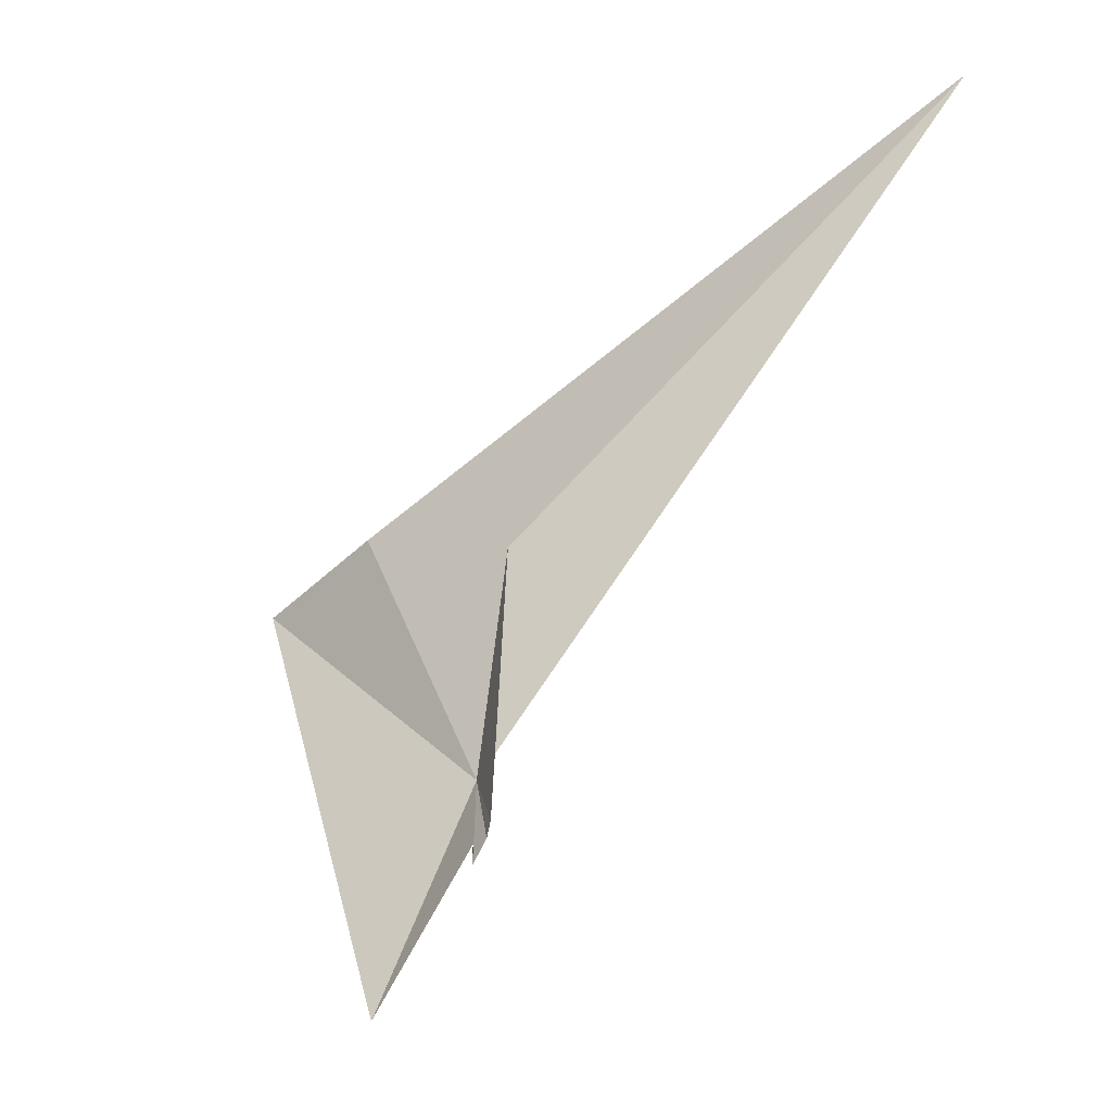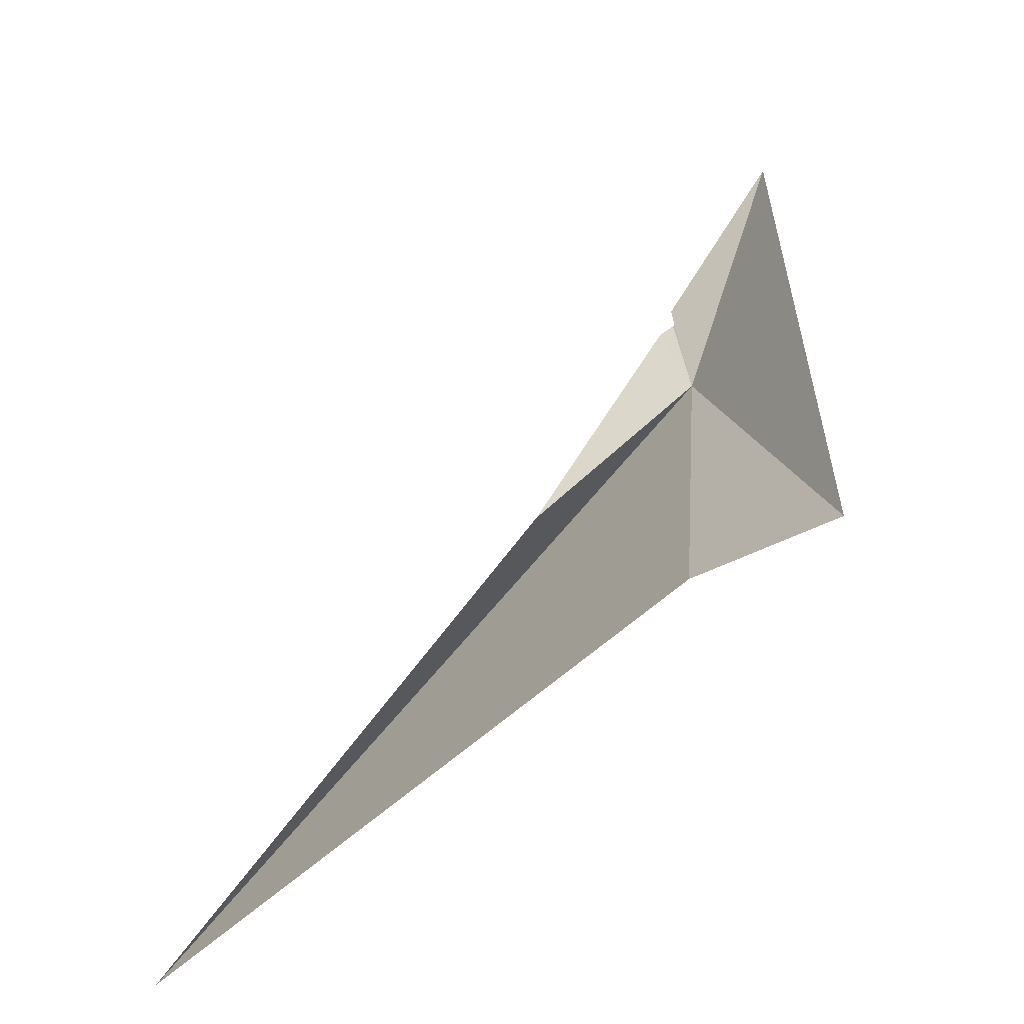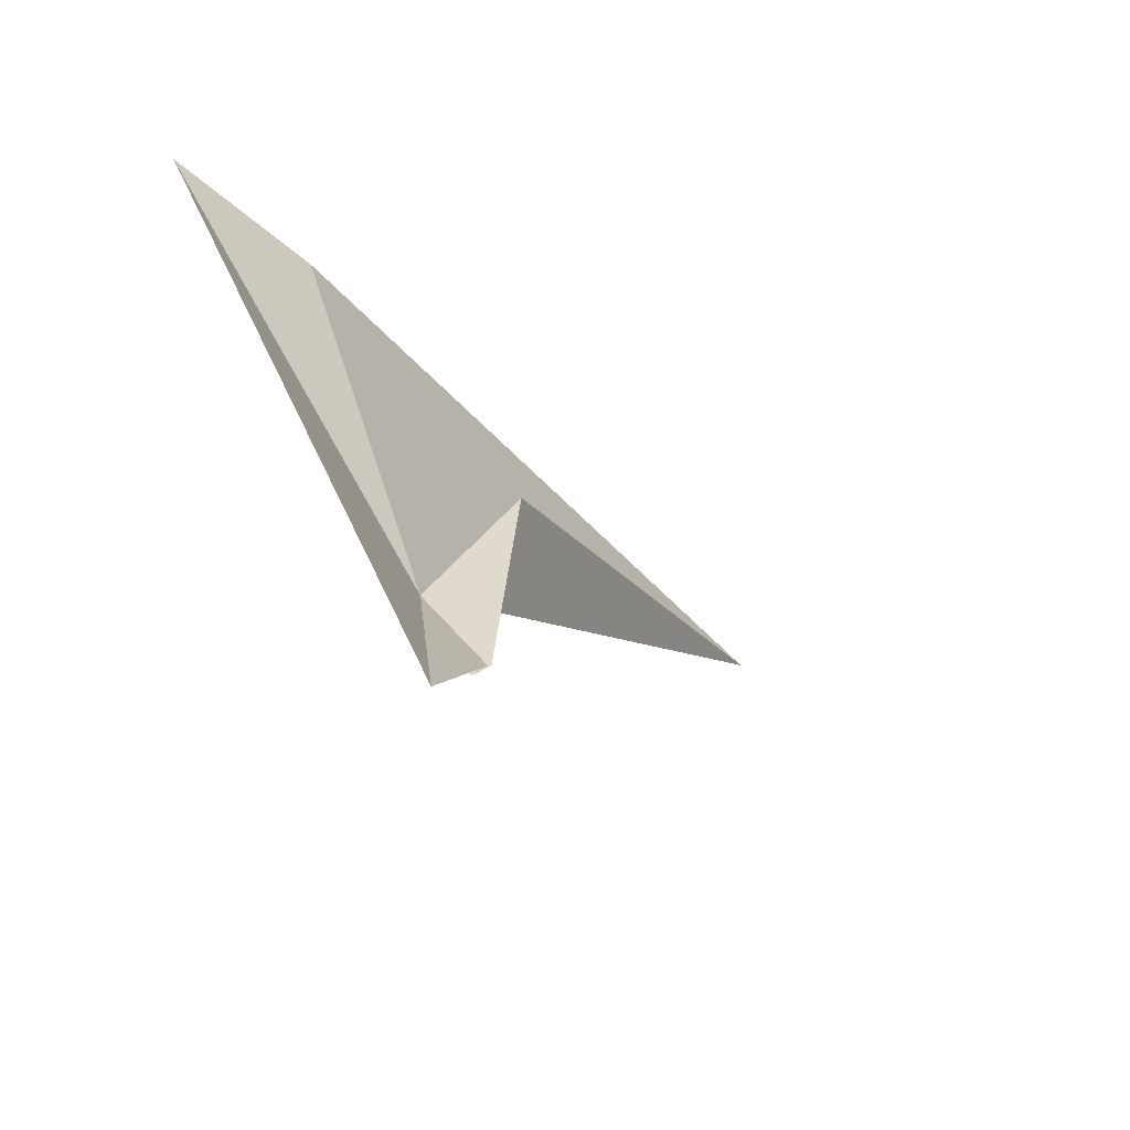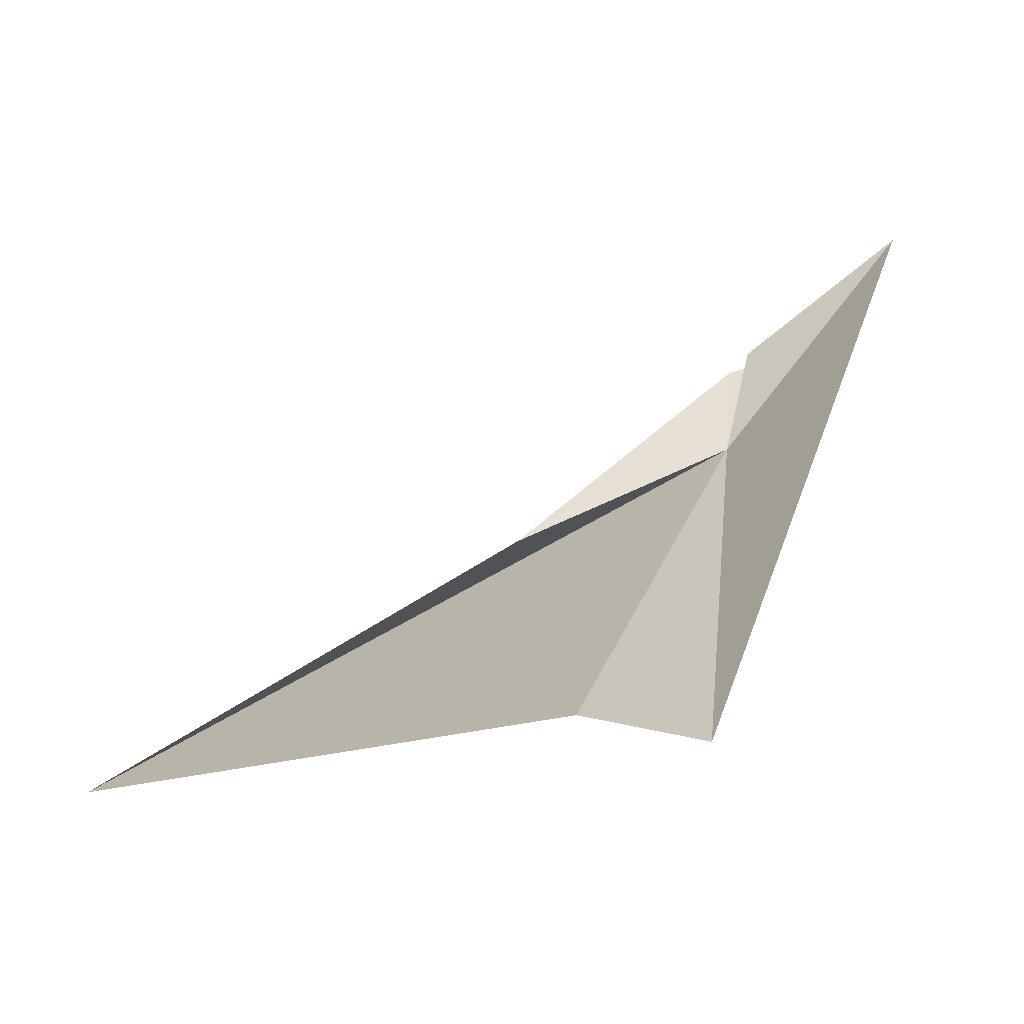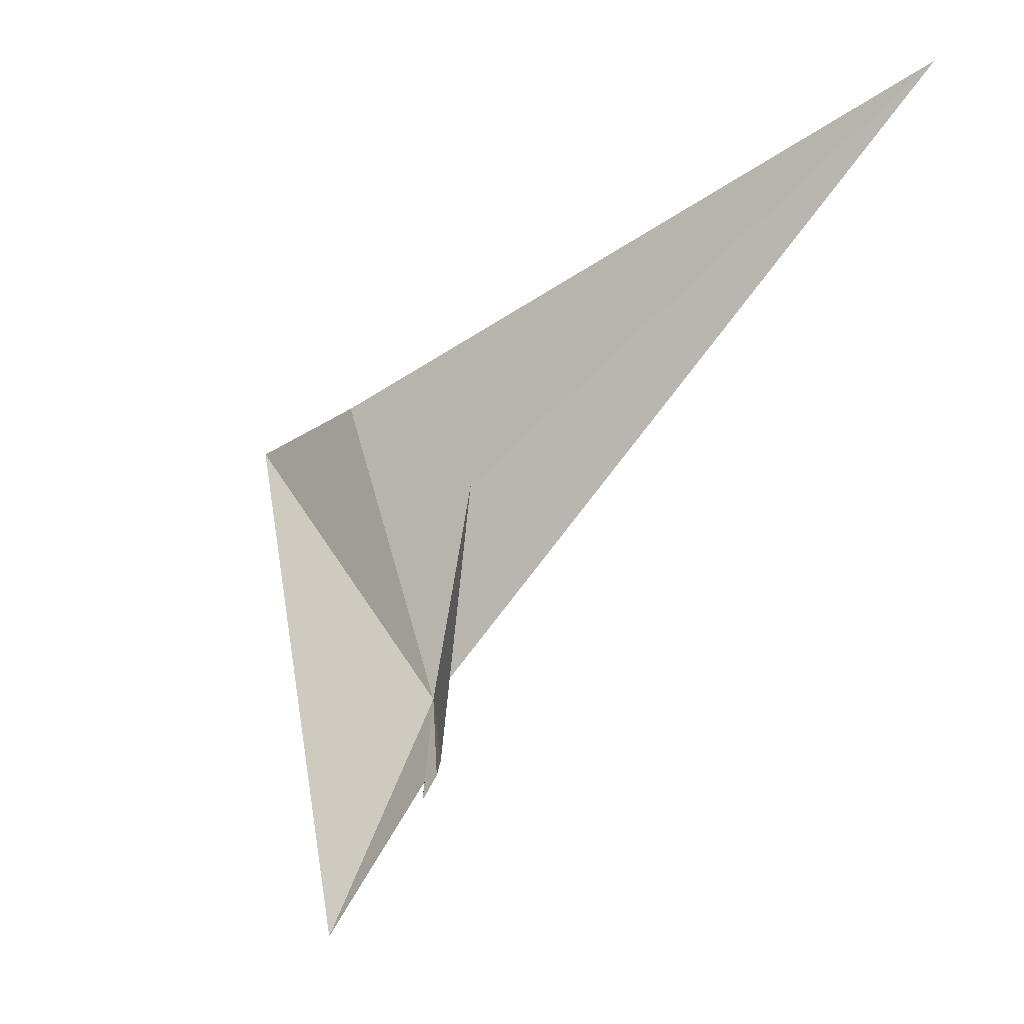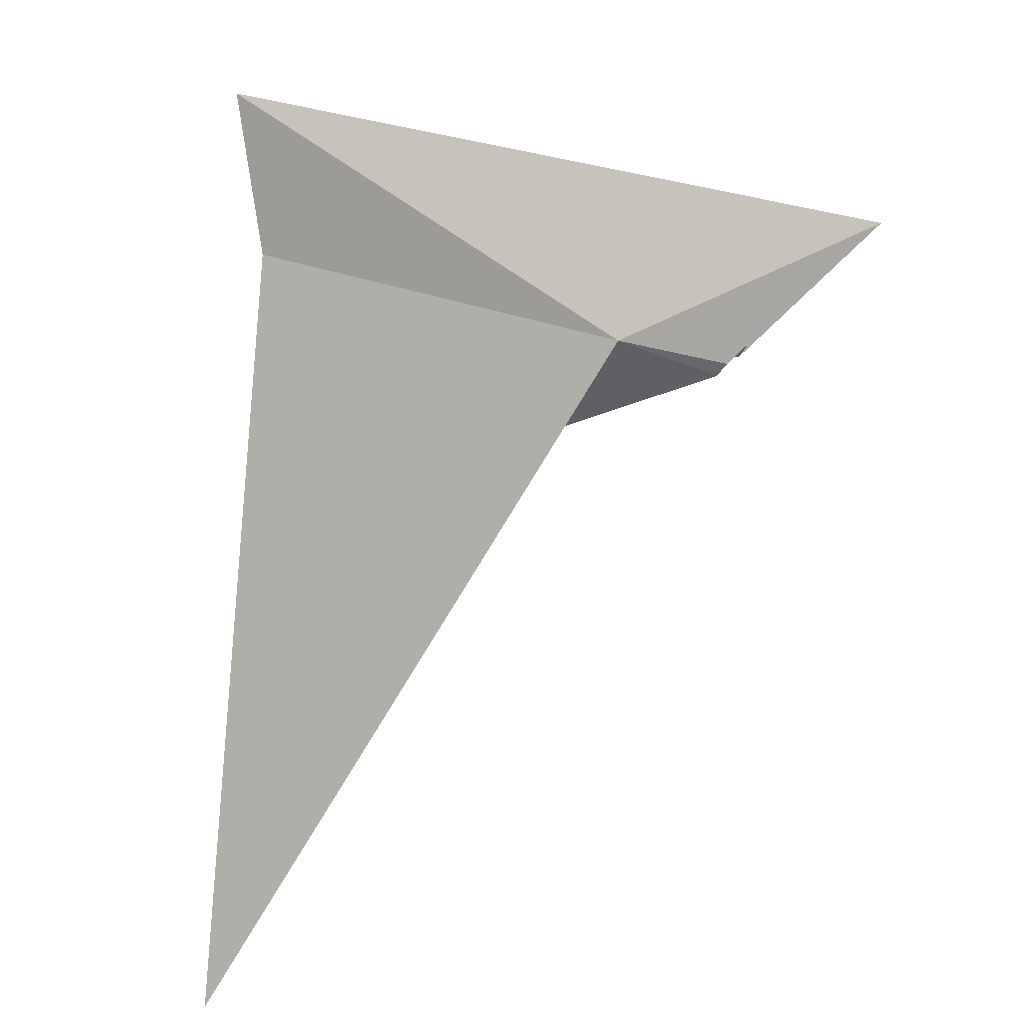
<metadata>
{"format":"obj","ext":"obj","renderer":"f3d","projection":"perspective","resolution":1024,"background":"white","views":[{"elev":40.5,"azim":-82.1,"up":"+Z"},{"elev":53.7,"azim":98.8,"up":"+Y"},{"elev":24.9,"azim":-104.4,"up":"+Y"},{"elev":68.5,"azim":119.8,"up":"+Y"},{"elev":58.0,"azim":-78.7,"up":"+Z"},{"elev":-38.9,"azim":-166.2,"up":"+Y"}]}
</metadata>
<code>
v 128.3 116.8 17.95
v 127.4 116.6 18.07
v 127.6 116.6 18.16
v 127.6 116.6 18.24
v 129.6 116.7 18.9
v 132.2 113.9 21.33
v 130.9 118 17.76
v 127.5 116.6 18.19
v 126.4 117.1 17.63
v 130.8 118.8 16.9
f 1 3 2
f 1 4 3
f 1 6 5
f 1 7 6
f 1 2 8
f 1 8 9
f 1 10 7
f 1 5 4
f 1 9 10

</code>
